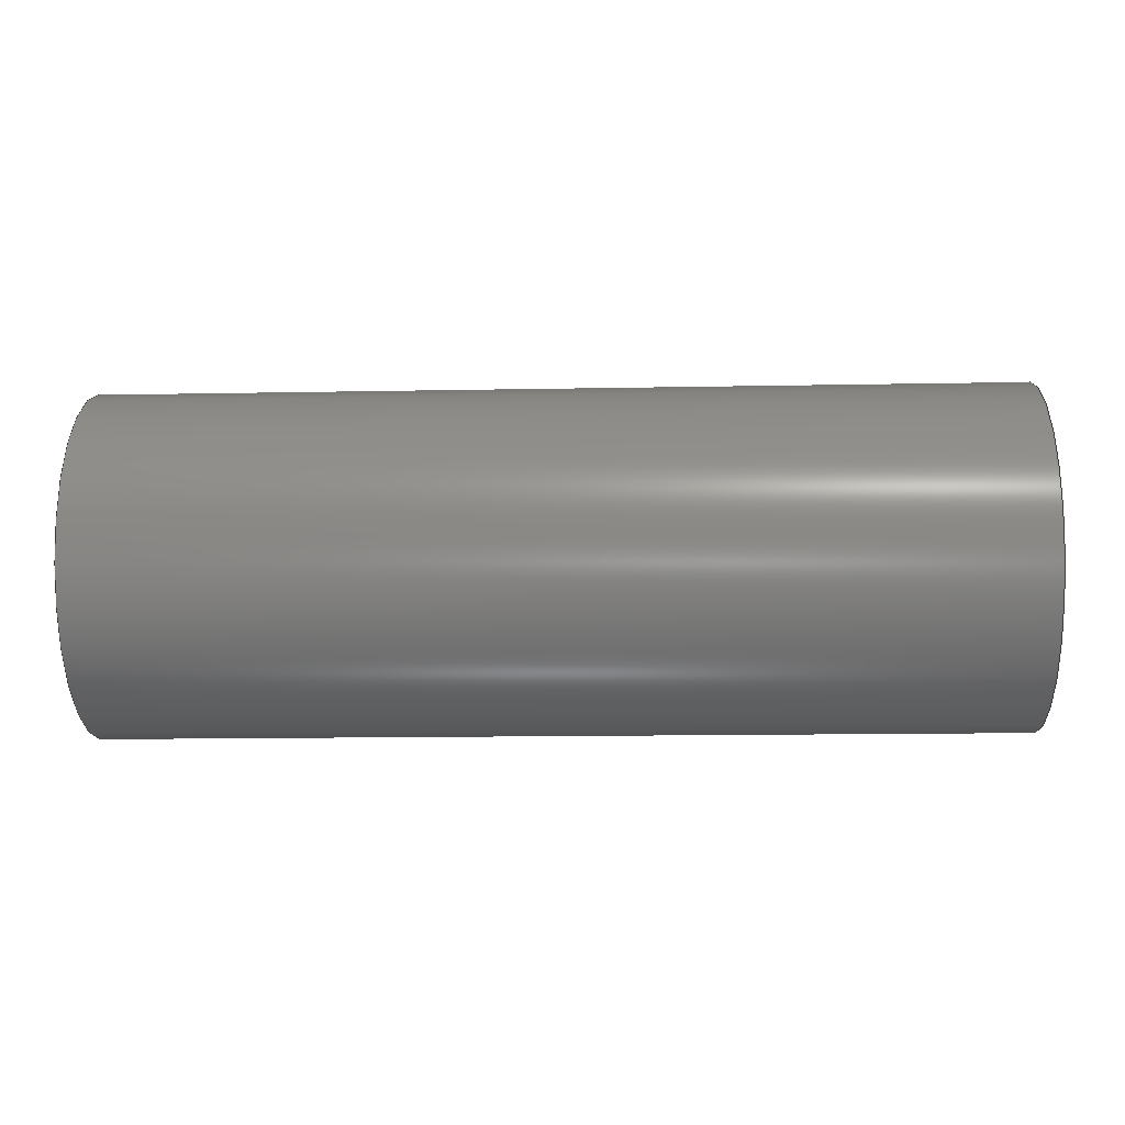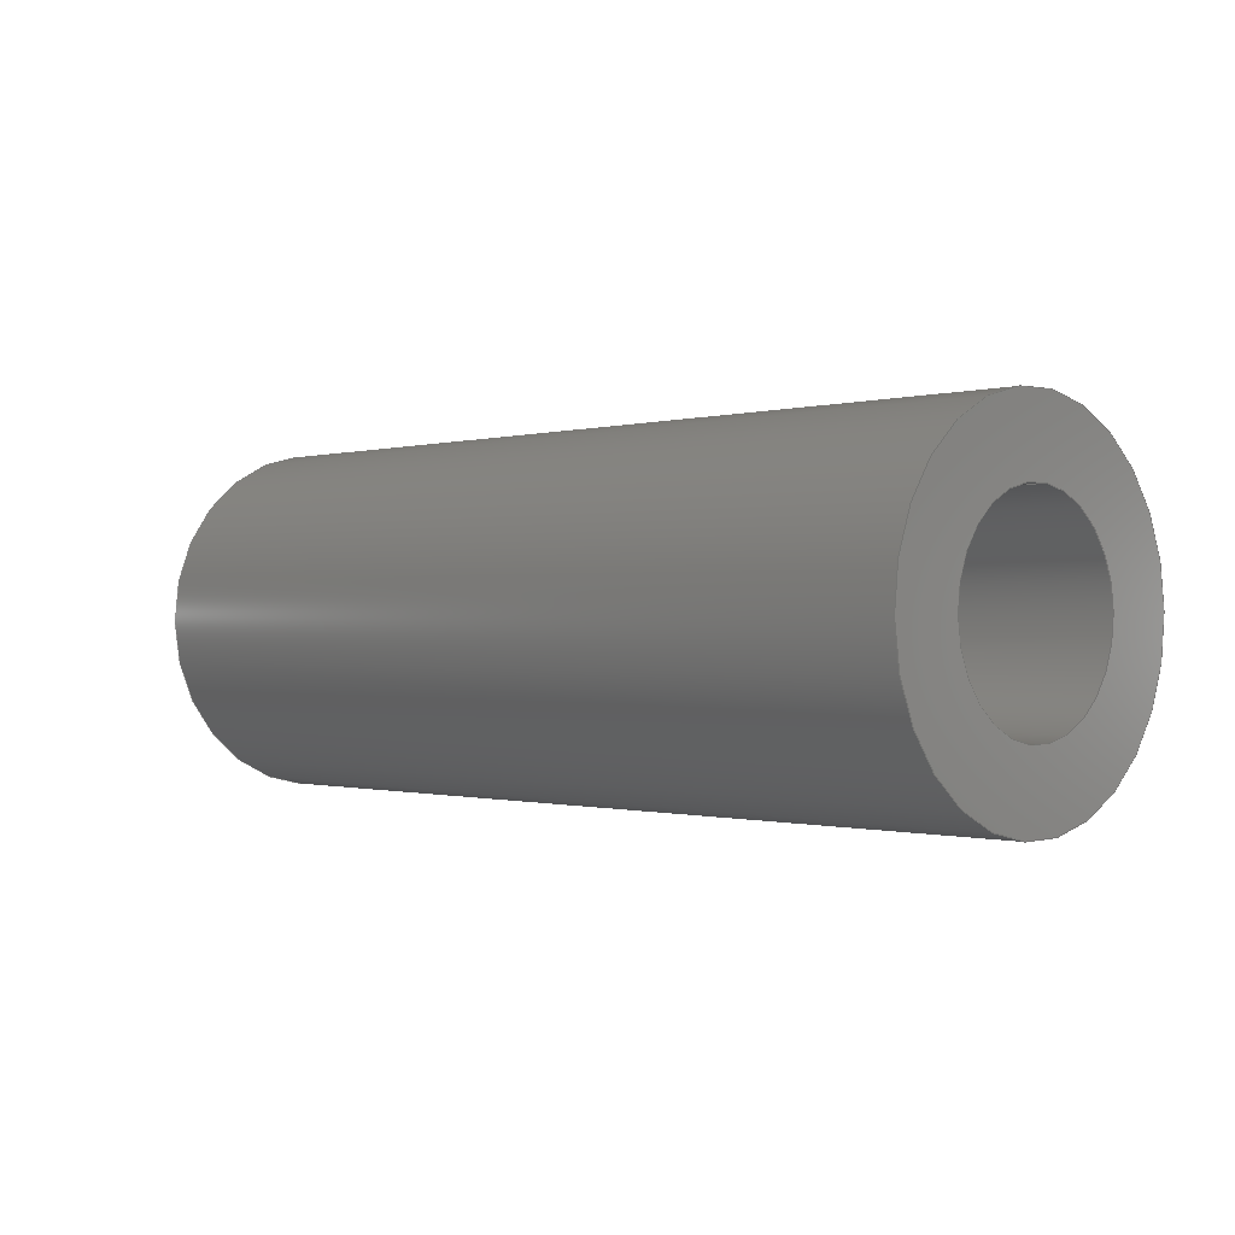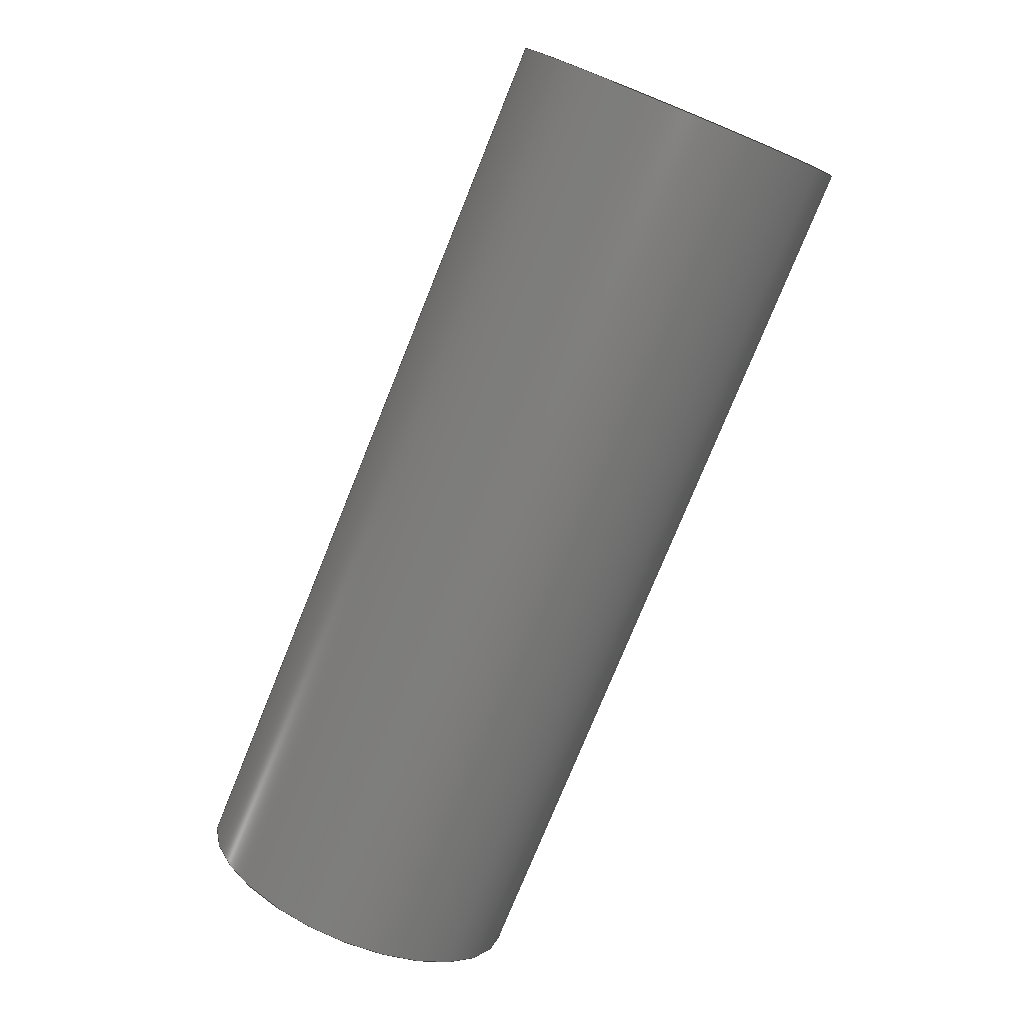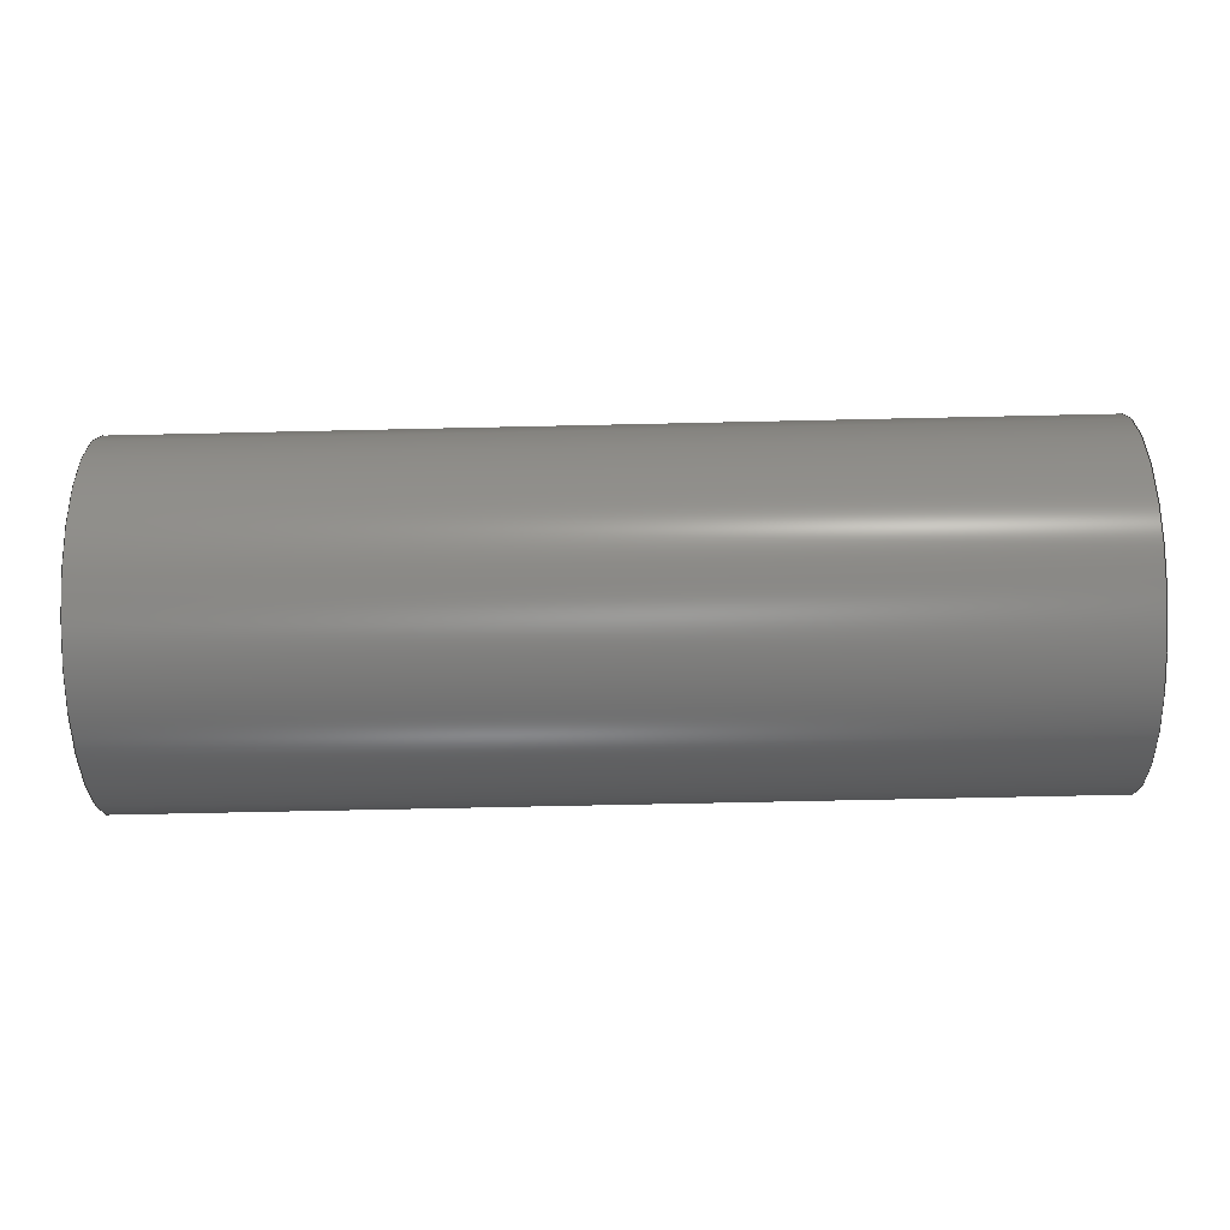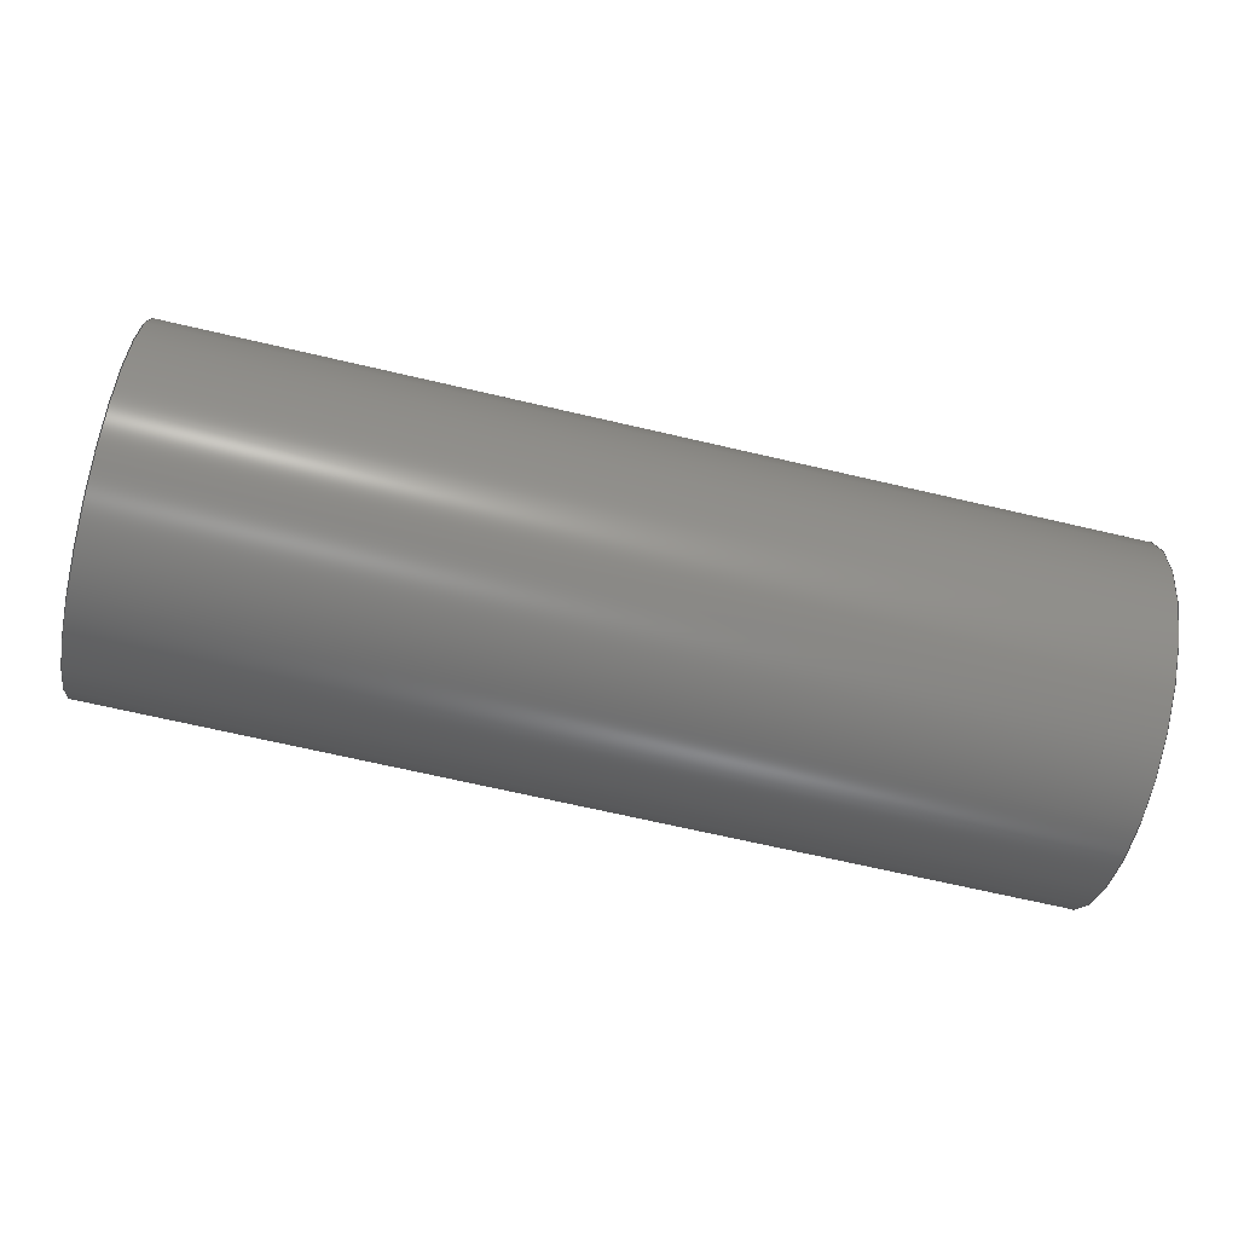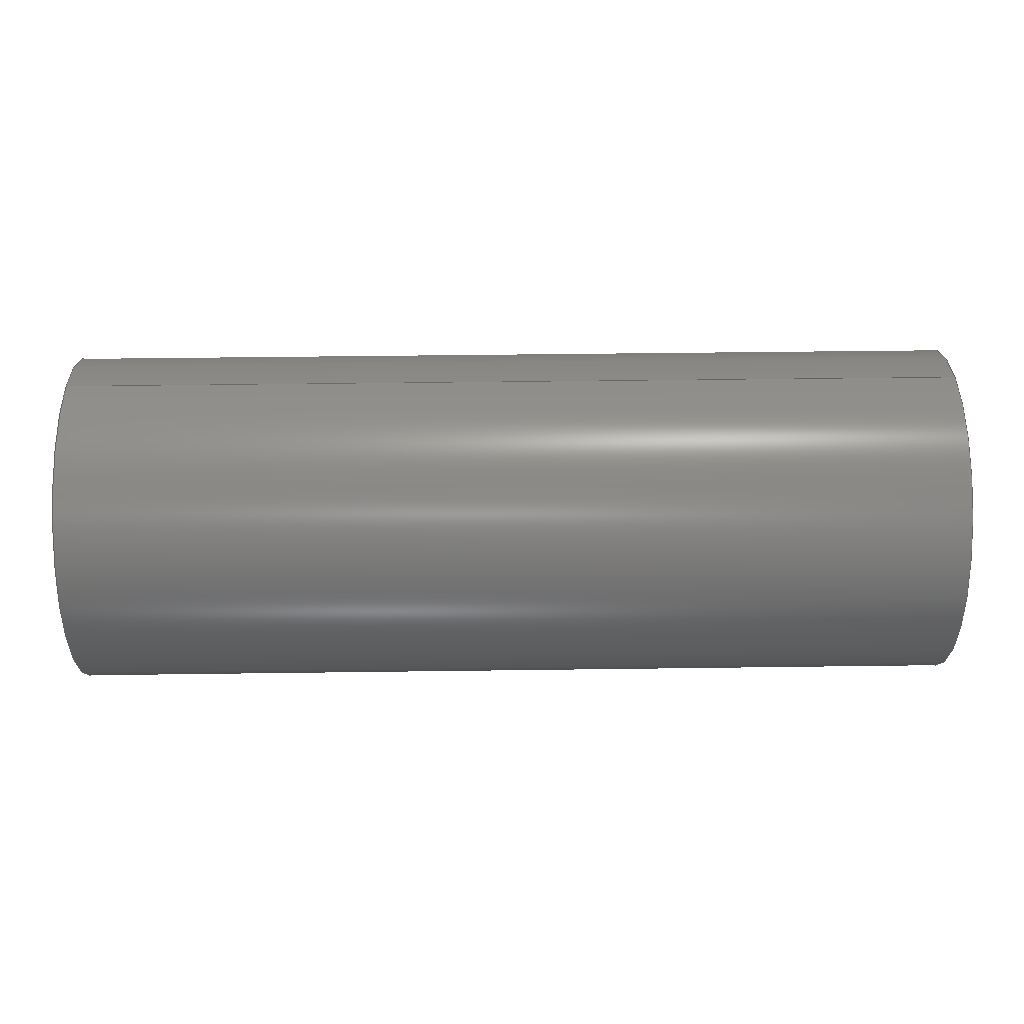
<metadata>
{"format":"step","ext":"step","renderer":"f3d","projection":"perspective","resolution":1024,"background":"white","views":[{"elev":-14.3,"azim":-177.6,"up":"+Y"},{"elev":-0.5,"azim":46.1,"up":"+Y"},{"elev":-77.1,"azim":-112.1,"up":"+Z"},{"elev":-65.4,"azim":1.3,"up":"+Z"},{"elev":-69.0,"azim":166.9,"up":"+Y"},{"elev":44.7,"azim":-0.9,"up":"+Y"}]}
</metadata>
<code>
ISO-10303-21;
DATA;
#1=PROPERTY_DEFINITION_REPRESENTATION(#5,#3);
#2=PROPERTY_DEFINITION_REPRESENTATION(#6,#4);
#3=REPRESENTATION('',(#7),#108);
#4=REPRESENTATION('',(#8),#108);
#5=PROPERTY_DEFINITION('pmi validation property','',#113);
#6=PROPERTY_DEFINITION('pmi validation property','',#113);
#7=VALUE_REPRESENTATION_ITEM('number of annotations',COUNT_MEASURE(0));
#8=VALUE_REPRESENTATION_ITEM('number of views',COUNT_MEASURE(0));
#9=SHAPE_REPRESENTATION_RELATIONSHIP('','',#66,#10);
#10=ADVANCED_BREP_SHAPE_REPRESENTATION('',(#64),#108);
#11=CYLINDRICAL_SURFACE('',#74,0.001191);
#12=CYLINDRICAL_SURFACE('',#75,0.0006906);
#13=ORIENTED_EDGE('',*,*,#21,.F.);
#14=ORIENTED_EDGE('',*,*,#22,.T.);
#15=ORIENTED_EDGE('',*,*,#23,.F.);
#16=ORIENTED_EDGE('',*,*,#24,.F.);
#17=ORIENTED_EDGE('',*,*,#24,.T.);
#18=ORIENTED_EDGE('',*,*,#22,.F.);
#19=ORIENTED_EDGE('',*,*,#23,.T.);
#20=ORIENTED_EDGE('',*,*,#21,.T.);
#21=EDGE_CURVE('',#25,#25,#29,.T.);
#22=EDGE_CURVE('',#26,#26,#30,.T.);
#23=EDGE_CURVE('',#27,#27,#31,.F.);
#24=EDGE_CURVE('',#28,#28,#32,.T.);
#25=VERTEX_POINT('',#97);
#26=VERTEX_POINT('',#99);
#27=VERTEX_POINT('',#102);
#28=VERTEX_POINT('',#104);
#29=CIRCLE('',#69,0.0006906);
#30=CIRCLE('',#70,0.001191);
#31=CIRCLE('',#72,0.0006906);
#32=CIRCLE('',#73,0.001191);
#33=EDGE_LOOP('',(#13));
#34=EDGE_LOOP('',(#14));
#35=EDGE_LOOP('',(#15));
#36=EDGE_LOOP('',(#16));
#37=EDGE_LOOP('',(#17));
#38=EDGE_LOOP('',(#18));
#39=EDGE_LOOP('',(#19));
#40=EDGE_LOOP('',(#20));
#41=FACE_BOUND('',#33,.T.);
#42=FACE_BOUND('',#34,.T.);
#43=FACE_BOUND('',#35,.T.);
#44=FACE_BOUND('',#36,.T.);
#45=FACE_BOUND('',#37,.T.);
#46=FACE_BOUND('',#38,.T.);
#47=FACE_BOUND('',#39,.T.);
#48=FACE_BOUND('',#40,.T.);
#49=PLANE('',#68);
#50=PLANE('',#71);
#51=ADVANCED_FACE('',(#41,#42),#49,.T.);
#52=ADVANCED_FACE('',(#43,#44),#50,.F.);
#53=ADVANCED_FACE('',(#45,#46),#11,.T.);
#54=ADVANCED_FACE('',(#47,#48),#12,.F.);
#55=CLOSED_SHELL('',(#51,#52,#53,#54));
#56=STYLED_ITEM('',(#57),#64);
#57=PRESENTATION_STYLE_ASSIGNMENT((#58));
#58=SURFACE_STYLE_USAGE(.BOTH.,#59);
#59=SURFACE_SIDE_STYLE('',(#60));
#60=SURFACE_STYLE_FILL_AREA(#61);
#61=FILL_AREA_STYLE('',(#62));
#62=FILL_AREA_STYLE_COLOUR('',#63);
#63=COLOUR_RGB('',0.1961,0.1961,0.1961);
#64=MANIFOLD_SOLID_BREP('Spring Pin, 1/8-in OD, 1/4-in L',#55);
#65=SHAPE_DEFINITION_REPRESENTATION(#113,#66);
#66=SHAPE_REPRESENTATION('Spring Pin, 1/8-in OD, 1/4-in L',(#67),#108);
#67=AXIS2_PLACEMENT_3D('',#94,#76,#77);
#68=AXIS2_PLACEMENT_3D('',#95,#78,#79);
#69=AXIS2_PLACEMENT_3D('',#96,#80,#81);
#70=AXIS2_PLACEMENT_3D('',#98,#82,#83);
#71=AXIS2_PLACEMENT_3D('',#100,#84,#85);
#72=AXIS2_PLACEMENT_3D('',#101,#86,#87);
#73=AXIS2_PLACEMENT_3D('',#103,#88,#89);
#74=AXIS2_PLACEMENT_3D('',#105,#90,#91);
#75=AXIS2_PLACEMENT_3D('',#106,#92,#93);
#76=DIRECTION('',(0,0,1));
#77=DIRECTION('',(1,0,0));
#78=DIRECTION('',(1,1.84e-17,1.109e-17));
#79=DIRECTION('',(1.295e-17,-0.1045,-0.9945));
#80=DIRECTION('',(1,1.84e-17,1.109e-17));
#81=DIRECTION('',(-1.714e-17,0.9945,-0.1045));
#82=DIRECTION('',(1,1.84e-17,1.109e-17));
#83=DIRECTION('',(-1.714e-17,0.9945,-0.1045));
#84=DIRECTION('',(1,1.84e-17,1.109e-17));
#85=DIRECTION('',(1.295e-17,-0.1045,-0.9945));
#86=DIRECTION('',(1,1.84e-17,1.109e-17));
#87=DIRECTION('',(-1.714e-17,0.9945,-0.1045));
#88=DIRECTION('',(1,1.84e-17,1.109e-17));
#89=DIRECTION('',(-1.714e-17,0.9945,-0.1045));
#90=DIRECTION('',(1,1.84e-17,1.109e-17));
#91=DIRECTION('',(-1.714e-17,0.9945,-0.1045));
#92=DIRECTION('',(1,1.84e-17,1.109e-17));
#93=DIRECTION('',(-1.714e-17,0.9945,-0.1045));
#94=CARTESIAN_POINT('',(0,0,0));
#95=CARTESIAN_POINT('',(0.03449,0.3365,0.03126));
#96=CARTESIAN_POINT('',(0.03449,0.3446,0.03041));
#97=CARTESIAN_POINT('',(0.03449,0.3453,0.03034));
#98=CARTESIAN_POINT('',(0.03449,0.3446,0.03041));
#99=CARTESIAN_POINT('',(0.03449,0.3458,0.03029));
#100=CARTESIAN_POINT('',(0.02814,0.3365,0.03126));
#101=CARTESIAN_POINT('',(0.02814,0.3446,0.03041));
#102=CARTESIAN_POINT('',(0.02814,0.3453,0.03034));
#103=CARTESIAN_POINT('',(0.02814,0.3446,0.03041));
#104=CARTESIAN_POINT('',(0.02814,0.3458,0.03029));
#105=CARTESIAN_POINT('',(0.02814,0.3446,0.03041));
#106=CARTESIAN_POINT('',(0.02814,0.3446,0.03041));
#107=MECHANICAL_DESIGN_GEOMETRIC_PRESENTATION_REPRESENTATION('',(#56),#108);
#108=(
GEOMETRIC_REPRESENTATION_CONTEXT(3)
GLOBAL_UNCERTAINTY_ASSIGNED_CONTEXT((#109))
GLOBAL_UNIT_ASSIGNED_CONTEXT((#112,#111,#110))
REPRESENTATION_CONTEXT('Spring Pin, 1/8-in OD, 1/4-in L',
'TOP_LEVEL_ASSEMBLY_PART')
);
#109=UNCERTAINTY_MEASURE_WITH_UNIT(LENGTH_MEASURE(5e-06),#112,
'DISTANCE_ACCURACY_VALUE','Maximum Tolerance applied to model');
#110=(
NAMED_UNIT(*)
SI_UNIT($,.STERADIAN.)
SOLID_ANGLE_UNIT()
);
#111=(
NAMED_UNIT(*)
PLANE_ANGLE_UNIT()
SI_UNIT($,.RADIAN.)
);
#112=(
LENGTH_UNIT()
NAMED_UNIT(*)
SI_UNIT($,.METRE.)
);
#113=PRODUCT_DEFINITION_SHAPE('','',#114);
#114=PRODUCT_DEFINITION('','',#116,#115);
#115=PRODUCT_DEFINITION_CONTEXT('',#122,'design');
#116=PRODUCT_DEFINITION_FORMATION_WITH_SPECIFIED_SOURCE('','',#118,
 .NOT_KNOWN.);
#117=PRODUCT_RELATED_PRODUCT_CATEGORY('','',(#118));
#118=PRODUCT('Spring Pin, 1/8-in OD, 1/4-in L',
'Spring Pin, 1/8-in OD, 1/4-in L','Spring Pin, 1/8-in OD, 1/4-in L',(#120));
#119=PRODUCT_CATEGORY('','');
#120=PRODUCT_CONTEXT('',#122,'mechanical');
#121=APPLICATION_PROTOCOL_DEFINITION('international standard',
'automotive_design',2010,#122);
#122=APPLICATION_CONTEXT(
'core data for automotive mechanical design processes');
ENDSEC;
END-ISO-10303-21;

</code>
